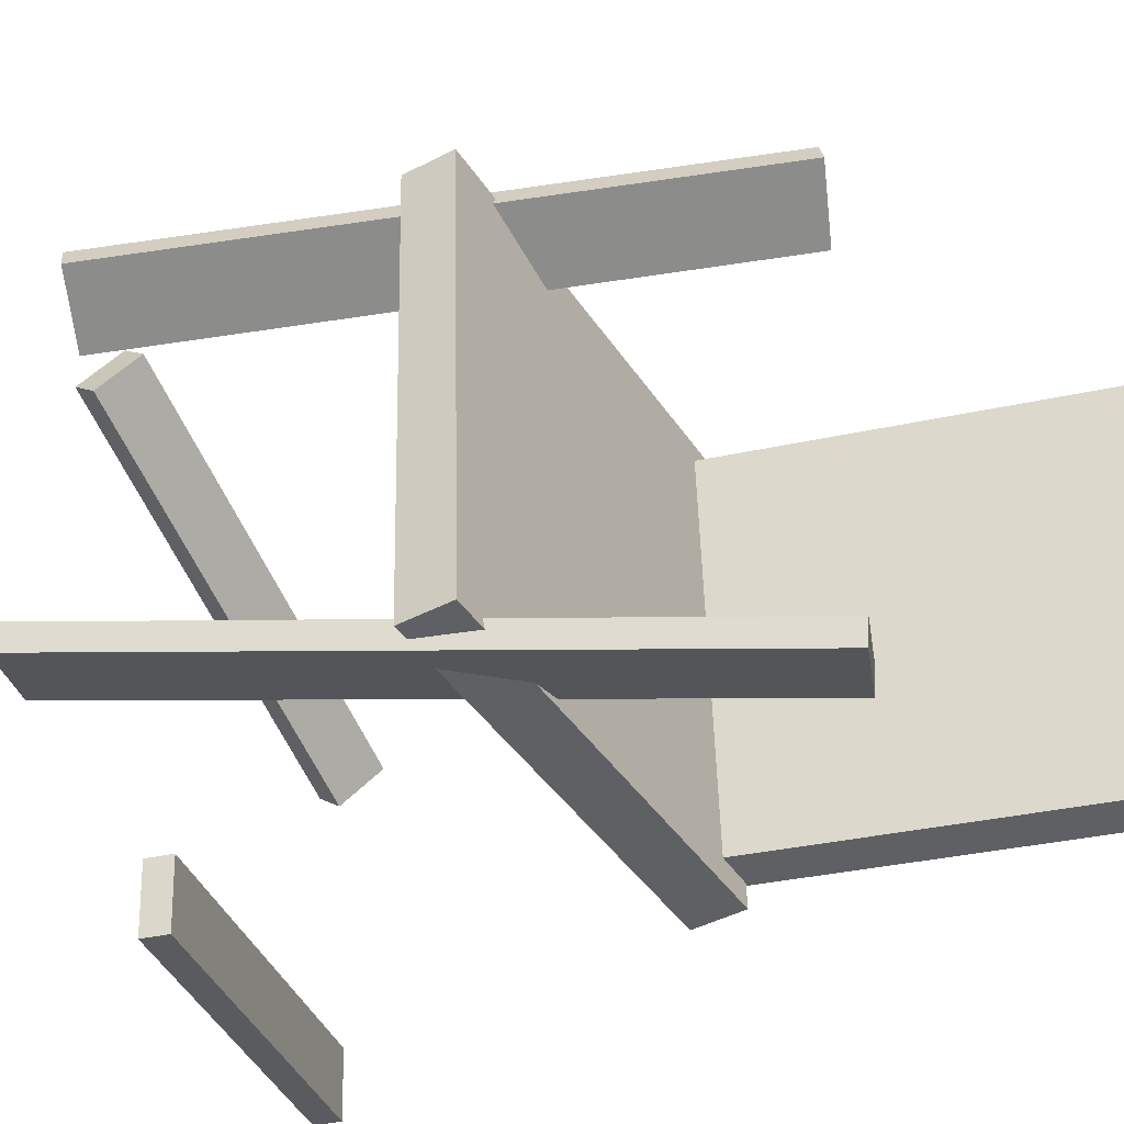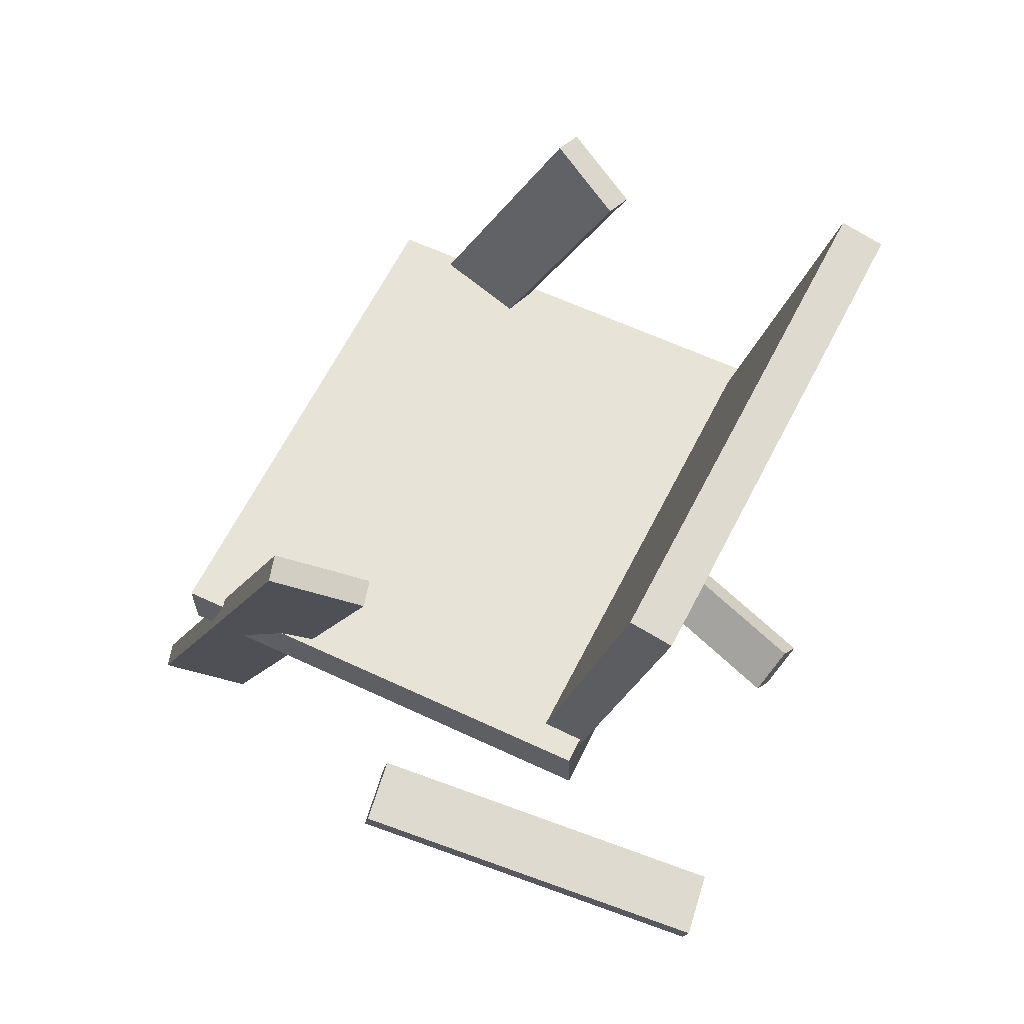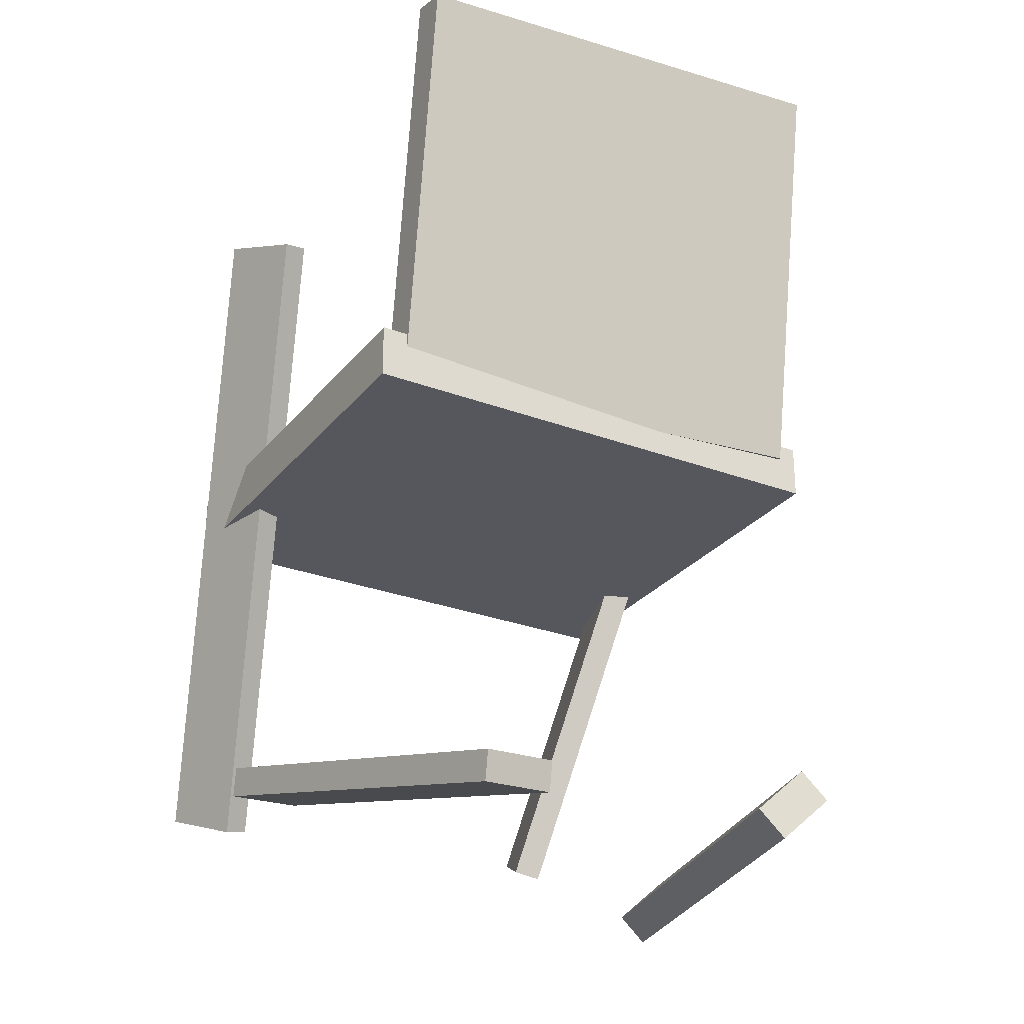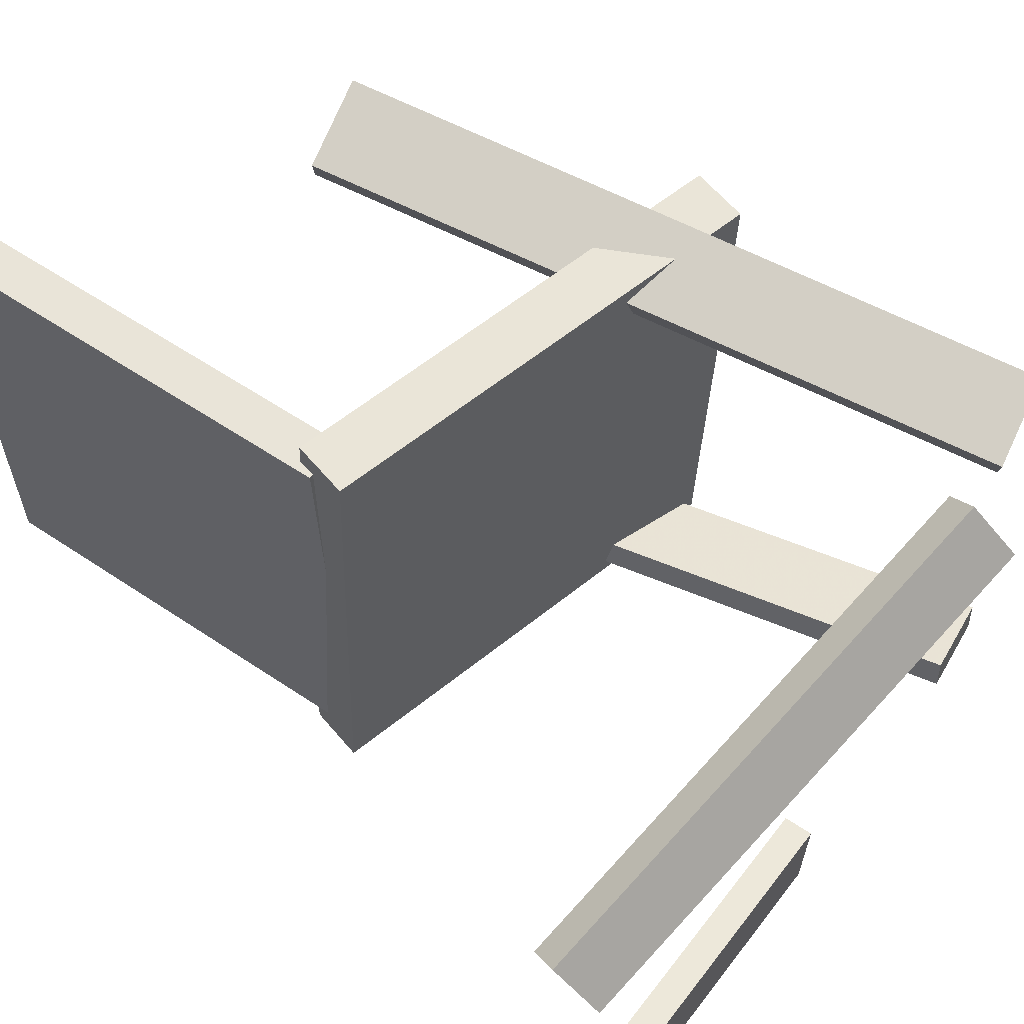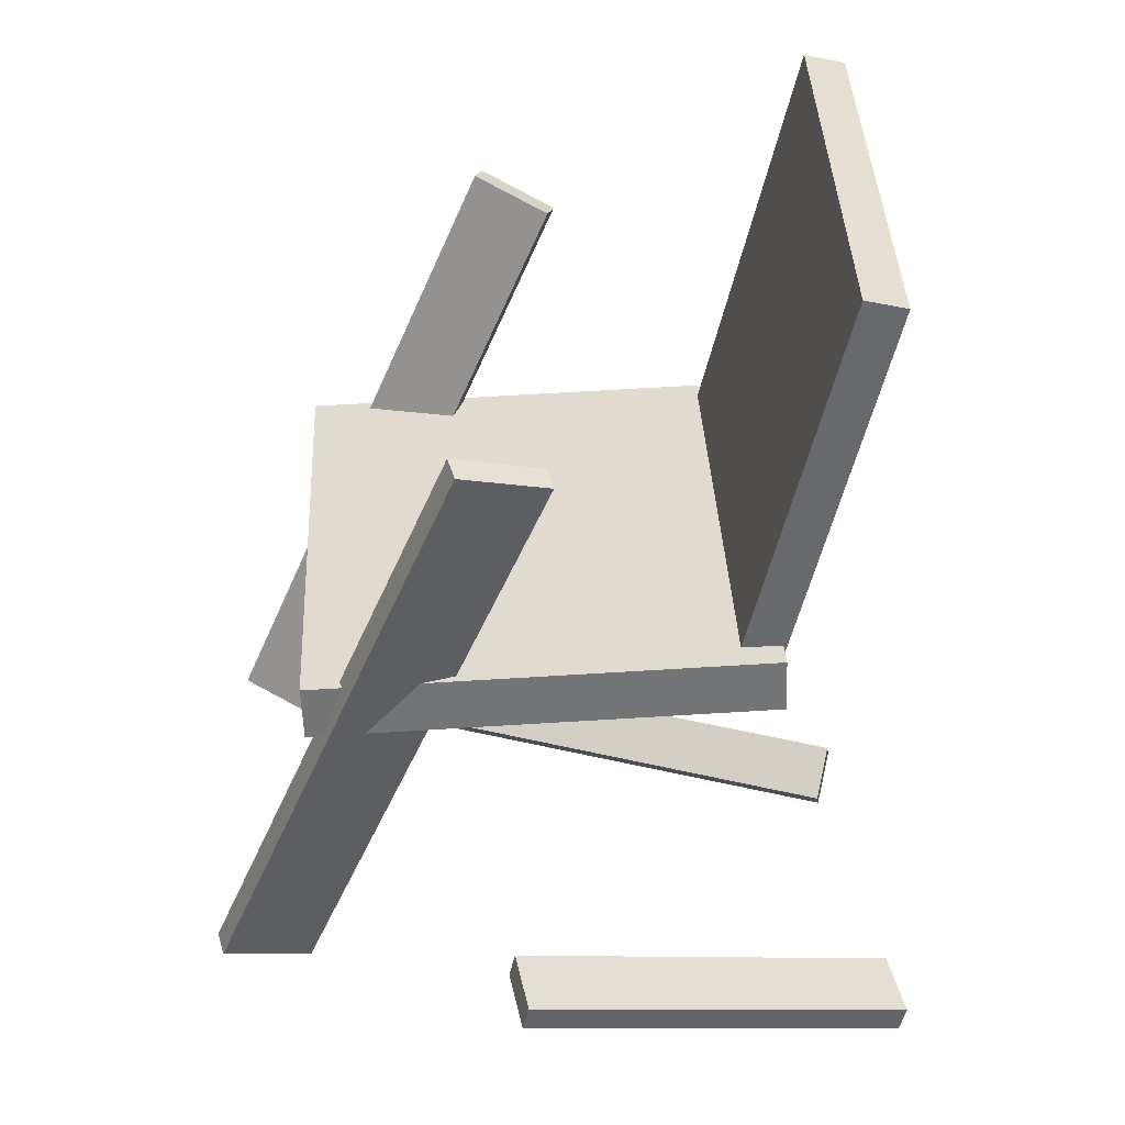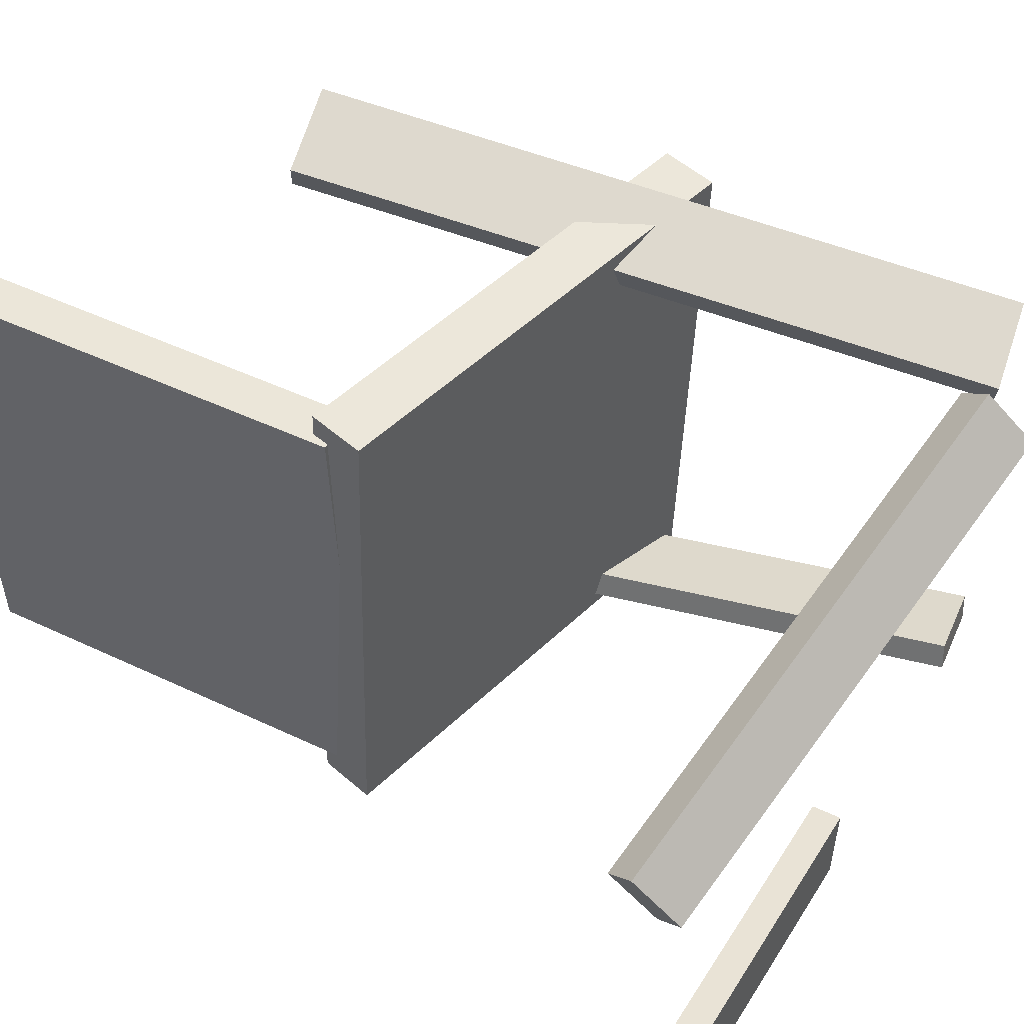
<metadata>
{"format":"obj","ext":"obj","renderer":"f3d","projection":"perspective","resolution":1024,"background":"white","views":[{"elev":-43.5,"azim":119.0,"up":"+Z"},{"elev":63.1,"azim":-152.7,"up":"+Y"},{"elev":-25.6,"azim":-118.8,"up":"+Y"},{"elev":60.2,"azim":-41.8,"up":"+Z"},{"elev":35.2,"azim":178.2,"up":"+Y"},{"elev":50.9,"azim":-48.5,"up":"+Z"}]}
</metadata>
<code>
v 0.2123 -0.01487 -0.2114
v 0.2215 -0.02184 0.201
v -0.1496 -0.003842 -0.2031
v -0.1404 -0.01081 0.2092
v 0.2136 0.02895 -0.2107
v 0.2228 0.02198 0.2017
v -0.1482 0.03998 -0.2024
v -0.139 0.03301 0.21
f 1.0 7.0 5.0
f 1.0 3.0 7.0
f 1.0 4.0 3.0
f 1.0 2.0 4.0
f 3.0 8.0 7.0
f 3.0 4.0 8.0
f 5.0 7.0 8.0
f 5.0 8.0 6.0
f 1.0 5.0 6.0
f 1.0 6.0 2.0
f 2.0 6.0 8.0
f 2.0 8.0 4.0
v 0.2382 -0.2697 0.1335
v 0.2324 -0.2753 0.1546
v 0.01872 0.2073 0.1999
v 0.01297 0.2017 0.221
v 0.2983 -0.2452 0.1564
v 0.2925 -0.2508 0.1775
v 0.07883 0.2317 0.2228
v 0.07307 0.2261 0.2439
f 9.0 15.0 13.0
f 9.0 11.0 15.0
f 9.0 12.0 11.0
f 9.0 10.0 12.0
f 11.0 16.0 15.0
f 11.0 12.0 16.0
f 13.0 15.0 16.0
f 13.0 16.0 14.0
f 9.0 13.0 14.0
f 9.0 14.0 10.0
f 10.0 14.0 16.0
f 10.0 16.0 12.0
v -0.1425 0.003764 -0.1797
v -0.1431 0.01876 0.1922
v -0.2177 0.3333 -0.1932
v -0.2183 0.3483 0.1788
v -0.1095 0.01128 -0.18
v -0.1101 0.02628 0.192
v -0.1847 0.3408 -0.1934
v -0.1853 0.3558 0.1786
f 17.0 23.0 21.0
f 17.0 19.0 23.0
f 17.0 20.0 19.0
f 17.0 18.0 20.0
f 19.0 24.0 23.0
f 19.0 20.0 24.0
f 21.0 23.0 24.0
f 21.0 24.0 22.0
f 17.0 21.0 22.0
f 17.0 22.0 18.0
f 18.0 22.0 24.0
f 18.0 24.0 20.0
v -0.2317 -0.3686 0.1108
v -0.2433 -0.3363 0.1448
v -0.2273 -0.3465 0.09122
v -0.2389 -0.3141 0.1252
v 0.1531 -0.3466 0.2213
v 0.1415 -0.3143 0.2553
v 0.1575 -0.3245 0.2017
v 0.1458 -0.2921 0.2357
f 25.0 31.0 29.0
f 25.0 27.0 31.0
f 25.0 28.0 27.0
f 25.0 26.0 28.0
f 27.0 32.0 31.0
f 27.0 28.0 32.0
f 29.0 31.0 32.0
f 29.0 32.0 30.0
f 25.0 29.0 30.0
f 25.0 30.0 26.0
f 26.0 30.0 32.0
f 26.0 32.0 28.0
v 0.04696 -0.2845 -0.2327
v 0.05217 -0.3069 -0.232
v -0.274 -0.3574 -0.1713
v -0.2688 -0.3798 -0.1706
v 0.05709 -0.2804 -0.1749
v 0.0623 -0.3028 -0.1742
v -0.2638 -0.3533 -0.1135
v -0.2586 -0.3757 -0.1128
f 33.0 39.0 37.0
f 33.0 35.0 39.0
f 33.0 36.0 35.0
f 33.0 34.0 36.0
f 35.0 40.0 39.0
f 35.0 36.0 40.0
f 37.0 39.0 40.0
f 37.0 40.0 38.0
f 33.0 37.0 38.0
f 33.0 38.0 34.0
f 34.0 38.0 40.0
f 34.0 40.0 36.0
v 0.03057 0.2146 -0.2012
v 0.09892 0.2399 -0.2254
v 0.0253 0.2104 -0.2205
v 0.09364 0.2357 -0.2447
v 0.2304 -0.2754 -0.1489
v 0.2987 -0.2502 -0.173
v 0.2251 -0.2797 -0.1682
v 0.2935 -0.2544 -0.1924
f 41.0 47.0 45.0
f 41.0 43.0 47.0
f 41.0 44.0 43.0
f 41.0 42.0 44.0
f 43.0 48.0 47.0
f 43.0 44.0 48.0
f 45.0 47.0 48.0
f 45.0 48.0 46.0
f 41.0 45.0 46.0
f 41.0 46.0 42.0
f 42.0 46.0 48.0
f 42.0 48.0 44.0

</code>
